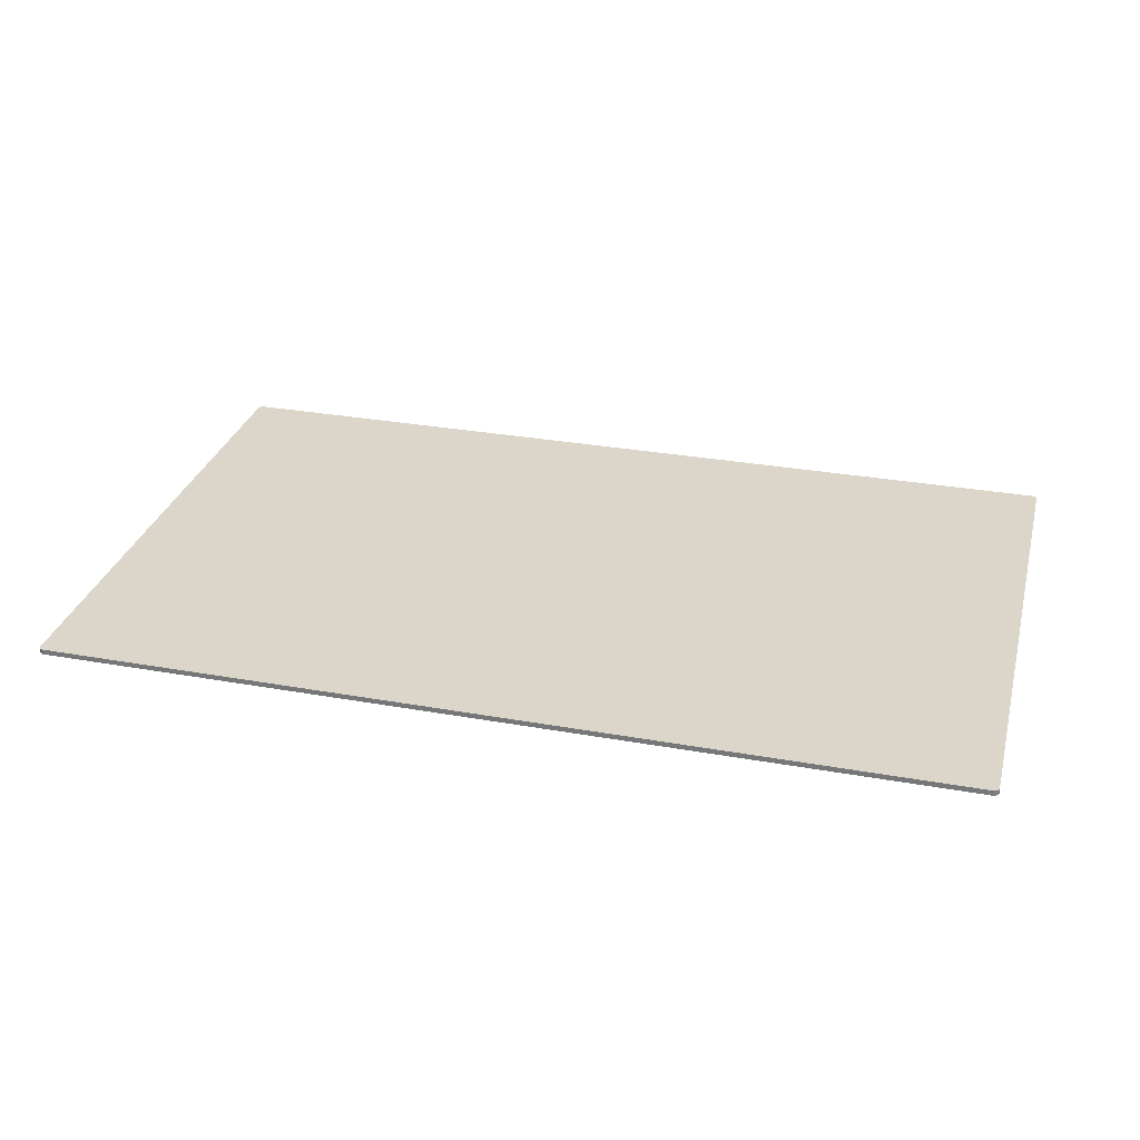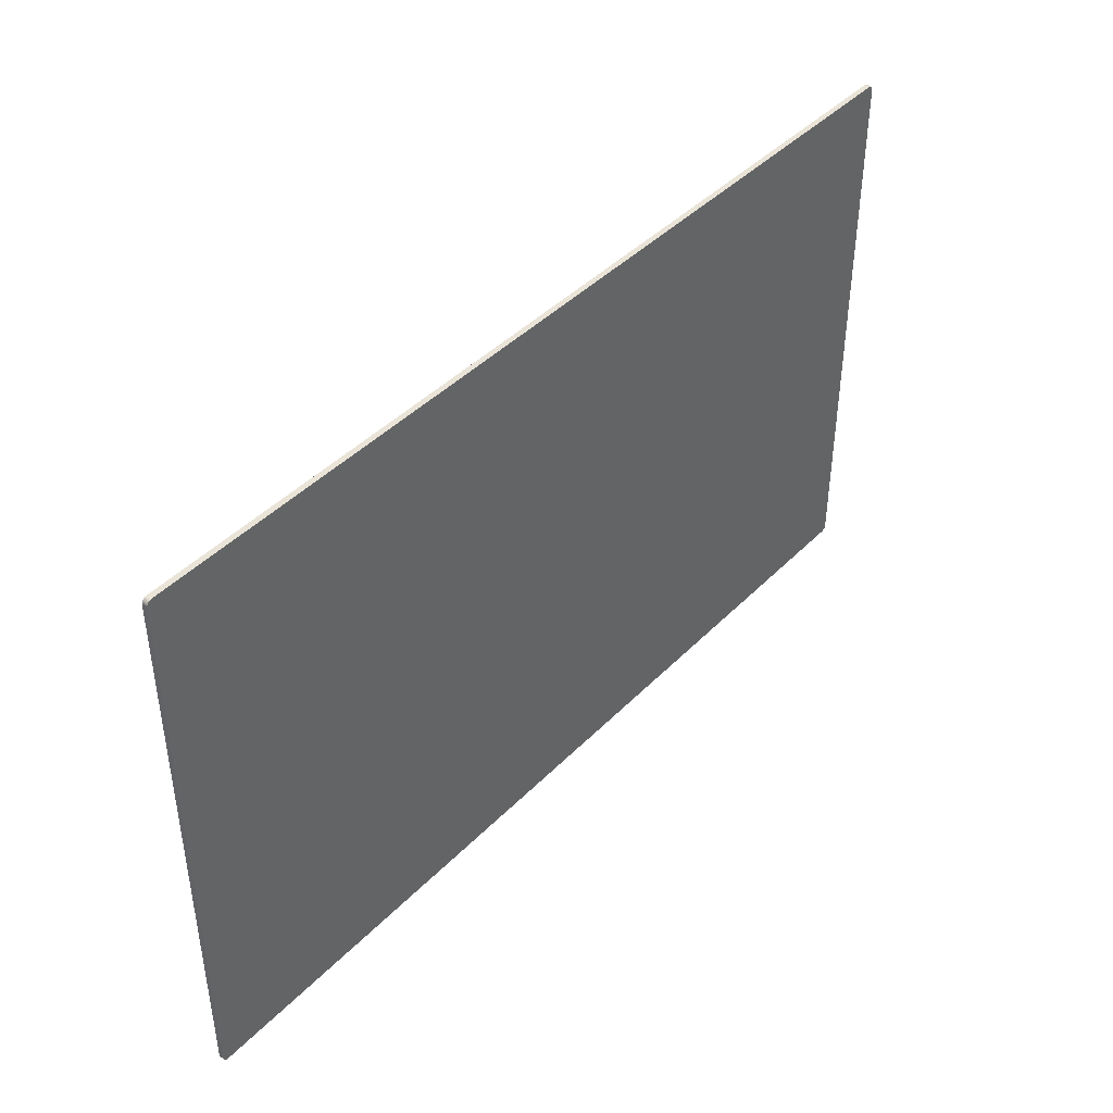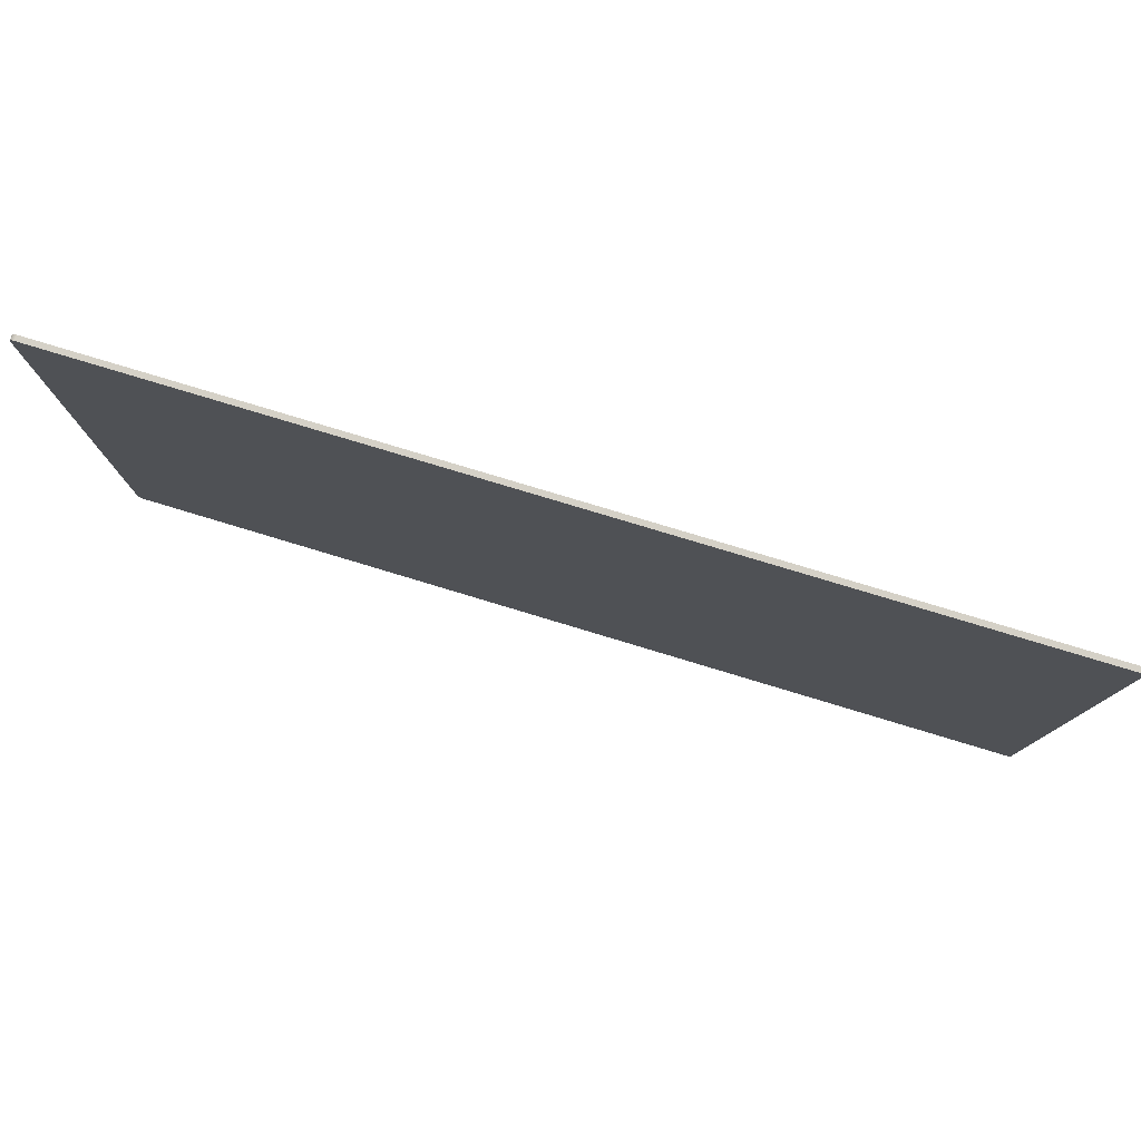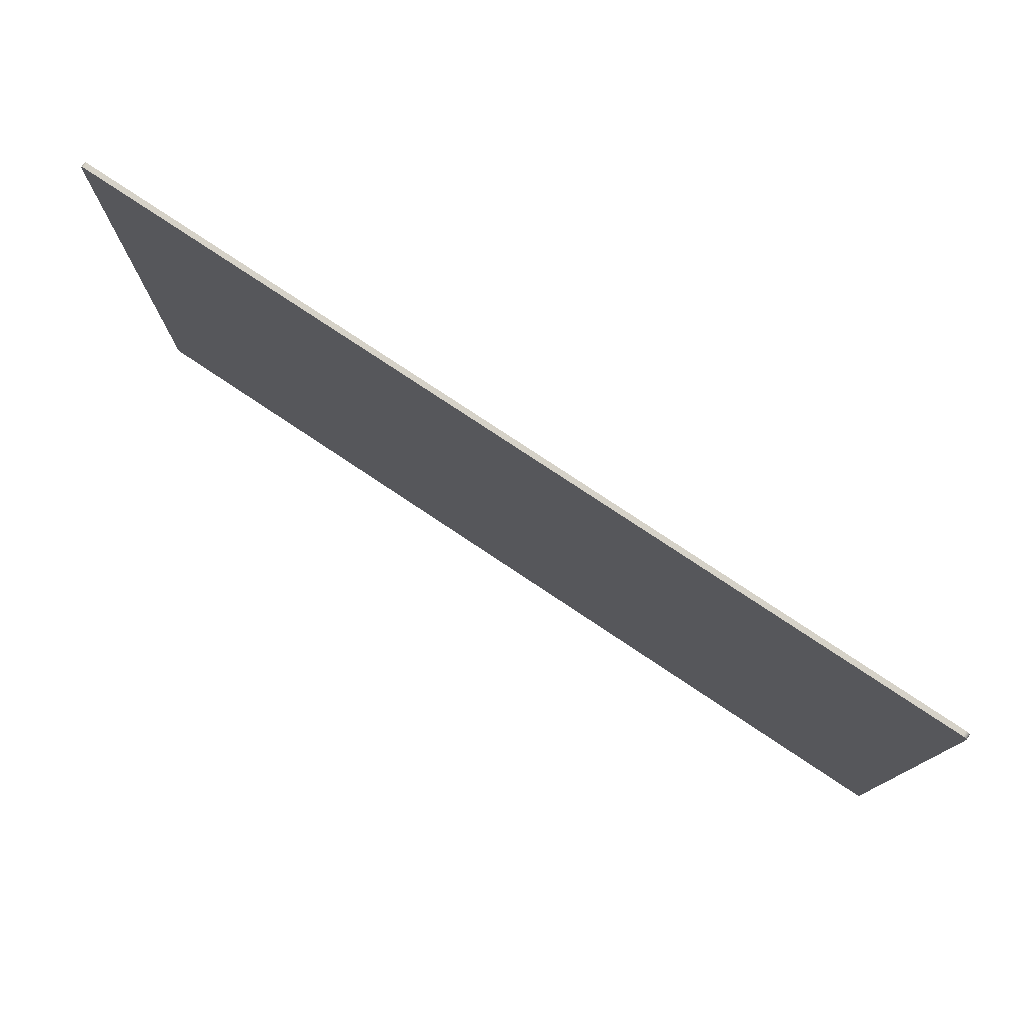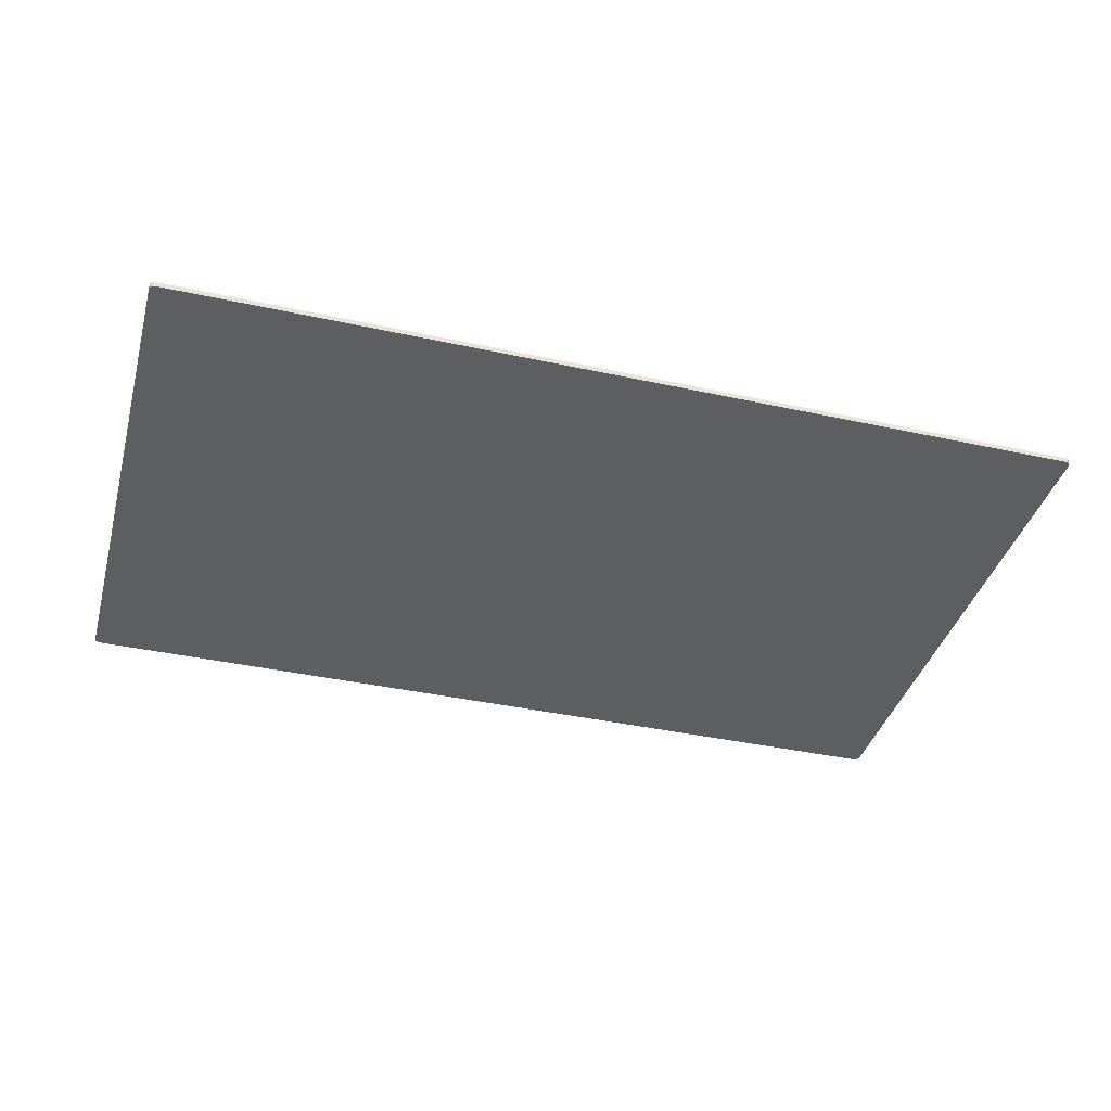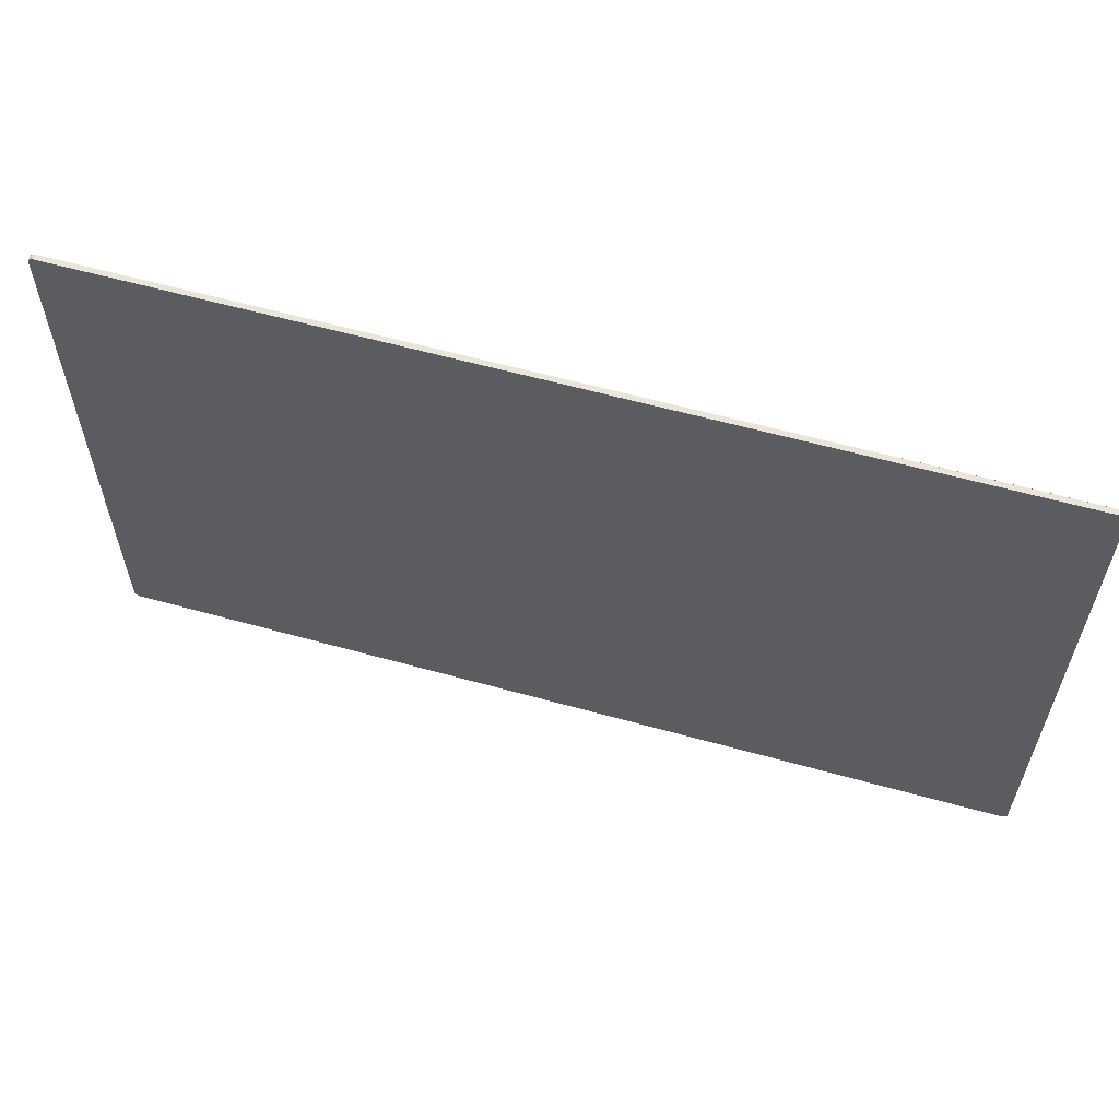
<metadata>
{"format":"obj","ext":"obj","renderer":"f3d","projection":"perspective","resolution":1024,"background":"white","views":[{"elev":30.1,"azim":14.6,"up":"+Y"},{"elev":42.8,"azim":130.1,"up":"+Z"},{"elev":79.1,"azim":16.8,"up":"+Z"},{"elev":77.5,"azim":33.7,"up":"+Z"},{"elev":-39.0,"azim":164.7,"up":"+Y"},{"elev":59.4,"azim":-164.0,"up":"+Z"}]}
</metadata>
<code>
g Screen
v 85.83 1 53.33
v 86.33 1 53.2
v 86.7 1 52.83
v 86.83 1 52.33
v 86.83 1 -52.33
v 86.7 1 -52.83
v 86.33 1 -53.2
v 85.83 1 -53.33
v -85.83 1 -53.33
v -86.33 1 -53.2
v -86.7 1 -52.83
v -86.83 1 -52.33
v -86.83 1 52.33
v -86.7 1 52.83
v -86.33 1 53.2
v -85.83 1 53.33
v 86.83 -0 52.33
v 85.83 -0 53.33
v 86.33 -0 53.2
v 86.7 -0 52.83
v 86.83 0 -52.33
v 85.83 0 -53.33
v 86.7 0 -52.83
v 86.33 0 -53.2
v -85.83 0 -53.33
v -86.83 0 -52.33
v -86.33 0 -53.2
v -86.7 0 -52.83
v -86.83 -0 52.33
v -85.83 -0 53.33
v -86.7 -0 52.83
v -86.33 -0 53.2
f 2 3 1
f 1 3 4
f 1 4 16
f 16 4 13
f 16 13 14
f 4 5 13
f 13 5 12
f 12 5 9
f 12 9 11
f 11 9 10
f 9 5 8
f 8 5 6
f 8 6 7
f 14 15 16
f 17 4 20
f 20 4 3
f 20 3 19
f 19 3 2
f 19 2 18
f 18 2 1
f 5 4 21
f 21 4 17
f 22 8 24
f 24 8 7
f 24 7 23
f 23 7 6
f 23 6 21
f 21 6 5
f 9 8 25
f 25 8 22
f 26 12 28
f 28 12 11
f 28 11 27
f 27 11 10
f 27 10 25
f 25 10 9
f 13 12 29
f 29 12 26
f 30 16 32
f 32 16 15
f 32 15 31
f 31 15 14
f 31 14 29
f 29 14 13
f 1 16 18
f 18 16 30
f 32 31 30
f 30 31 29
f 30 29 17
f 17 29 21
f 21 29 26
f 21 26 22
f 22 26 25
f 25 26 28
f 25 28 27
f 24 23 22
f 22 23 21
f 30 17 18
f 18 17 20
f 18 20 19

</code>
